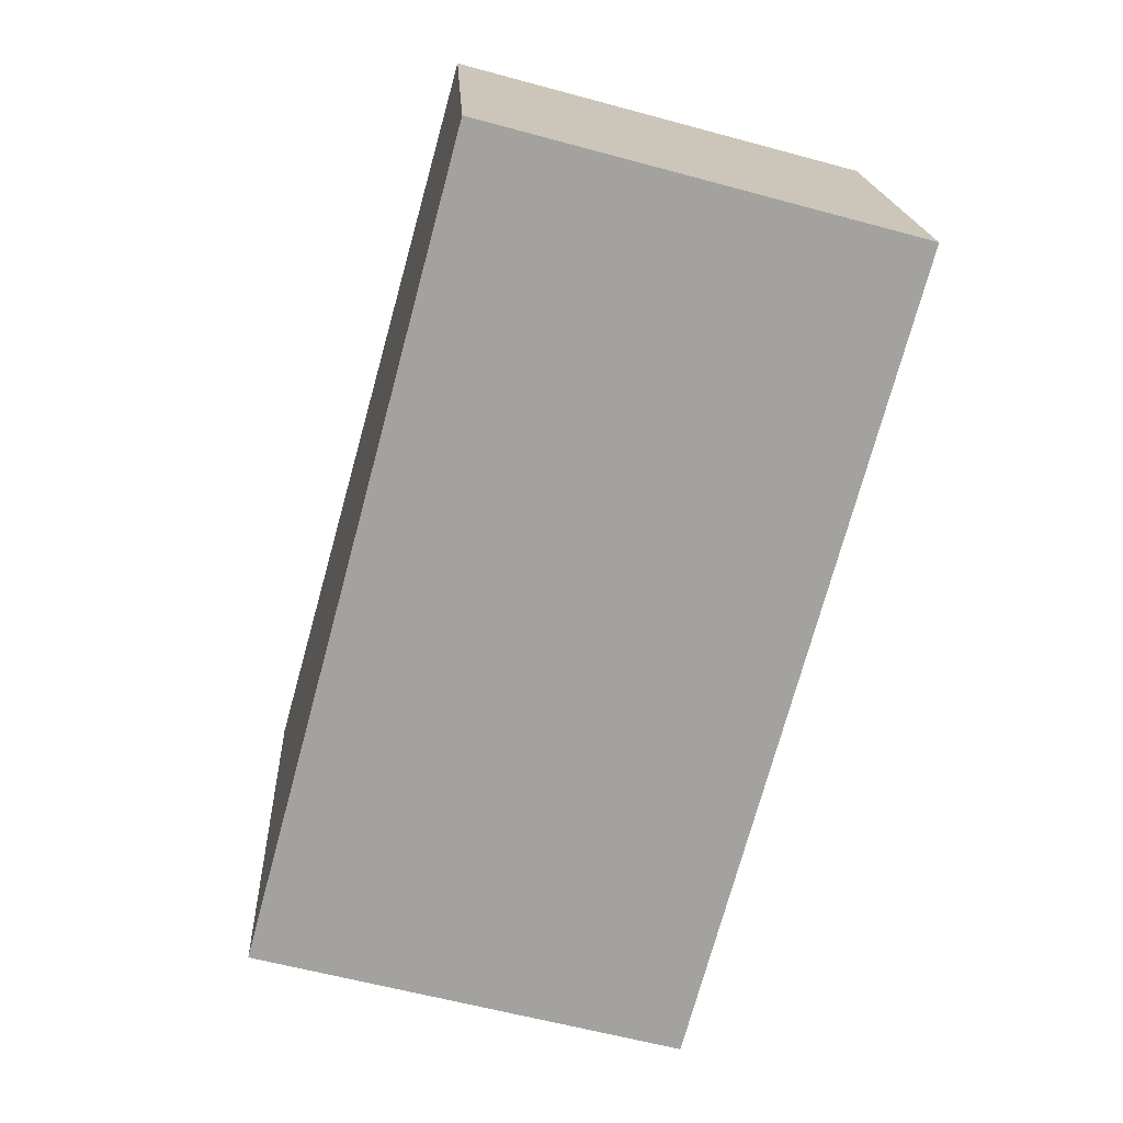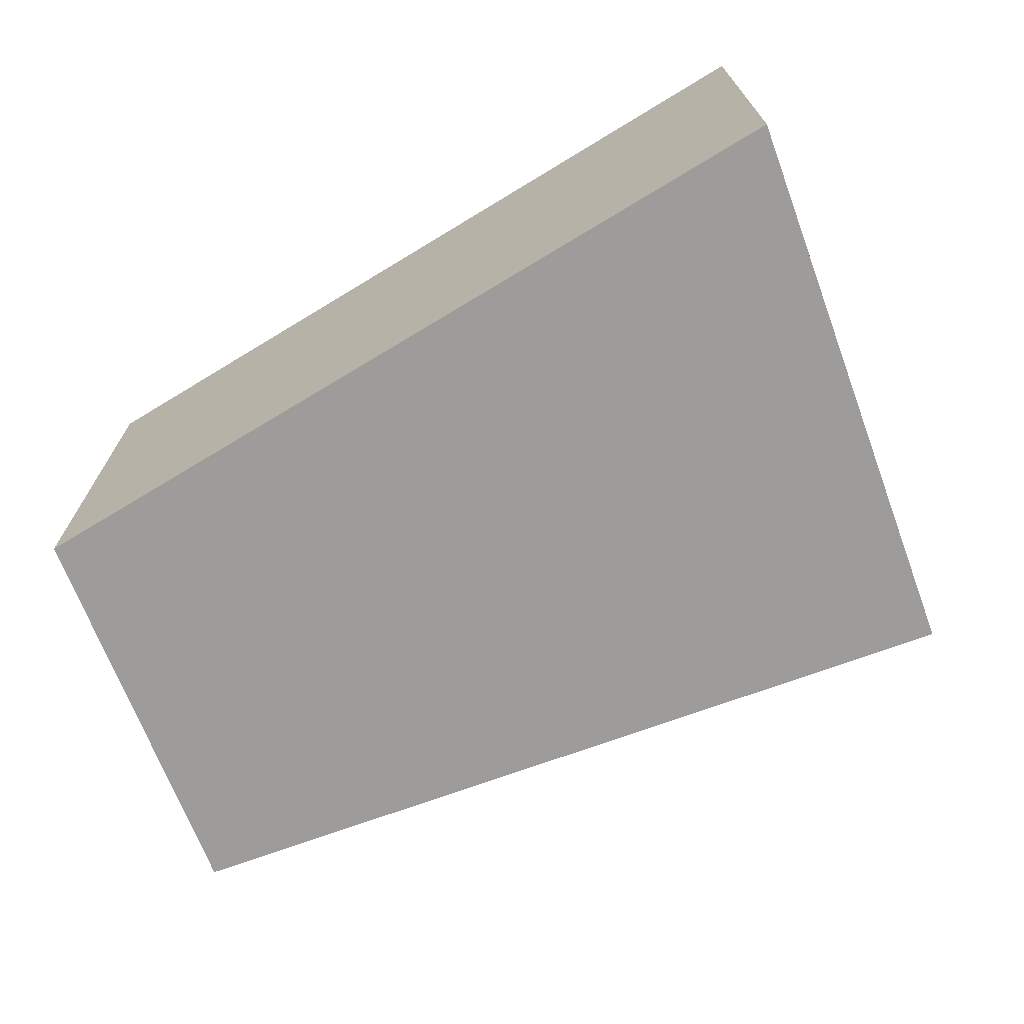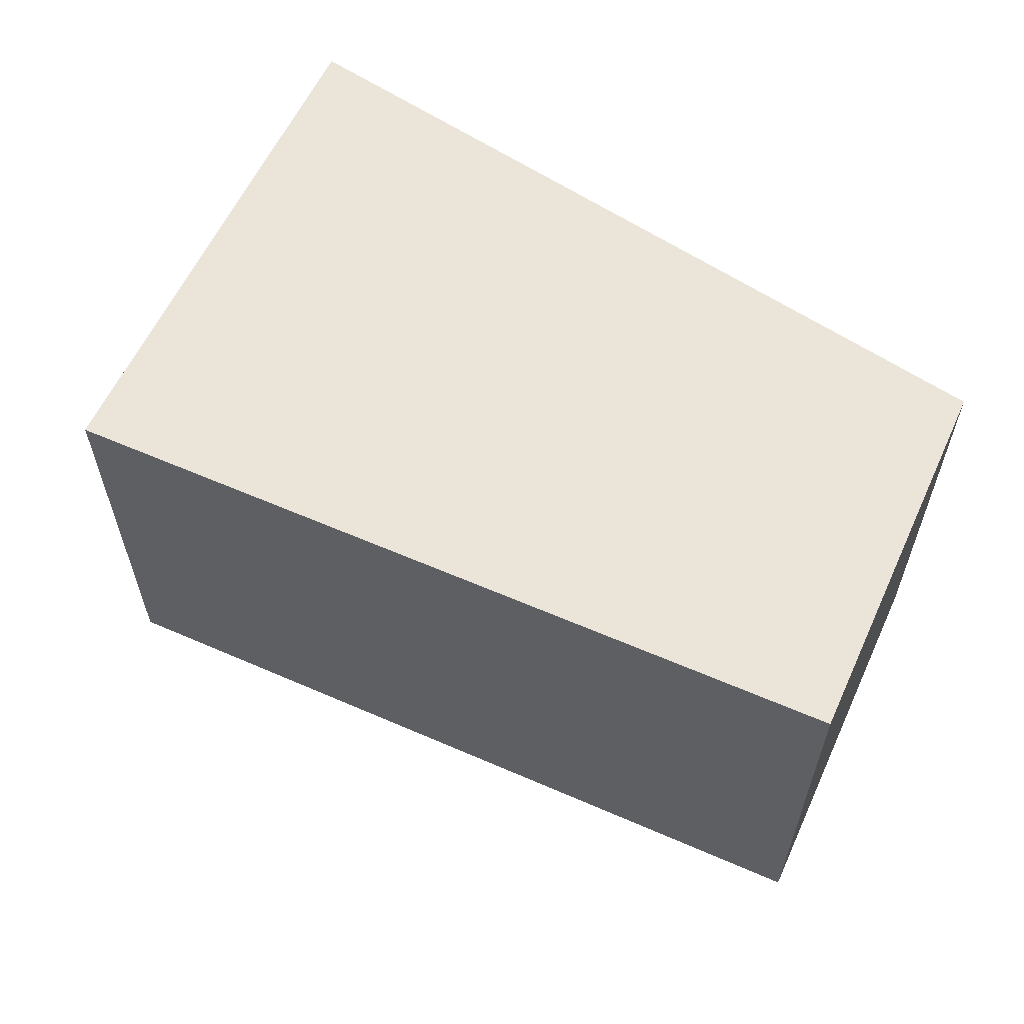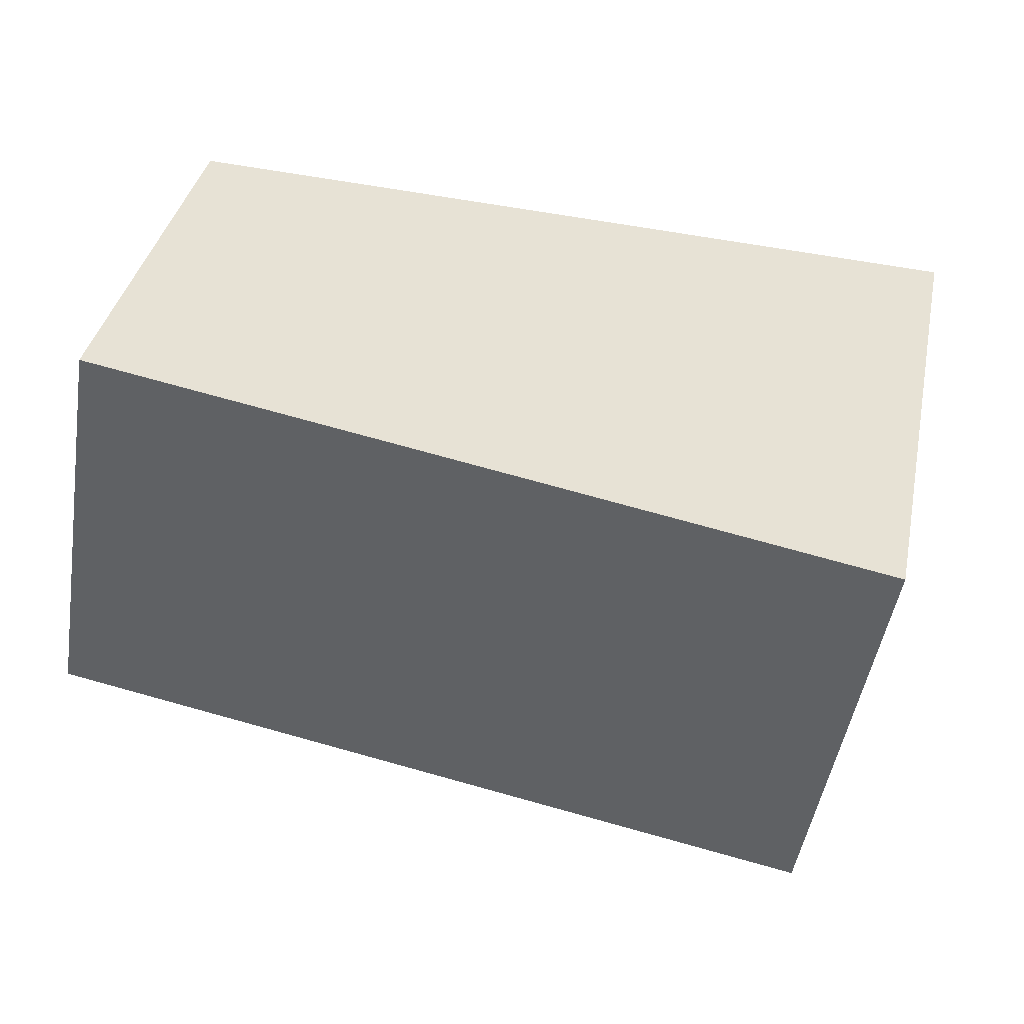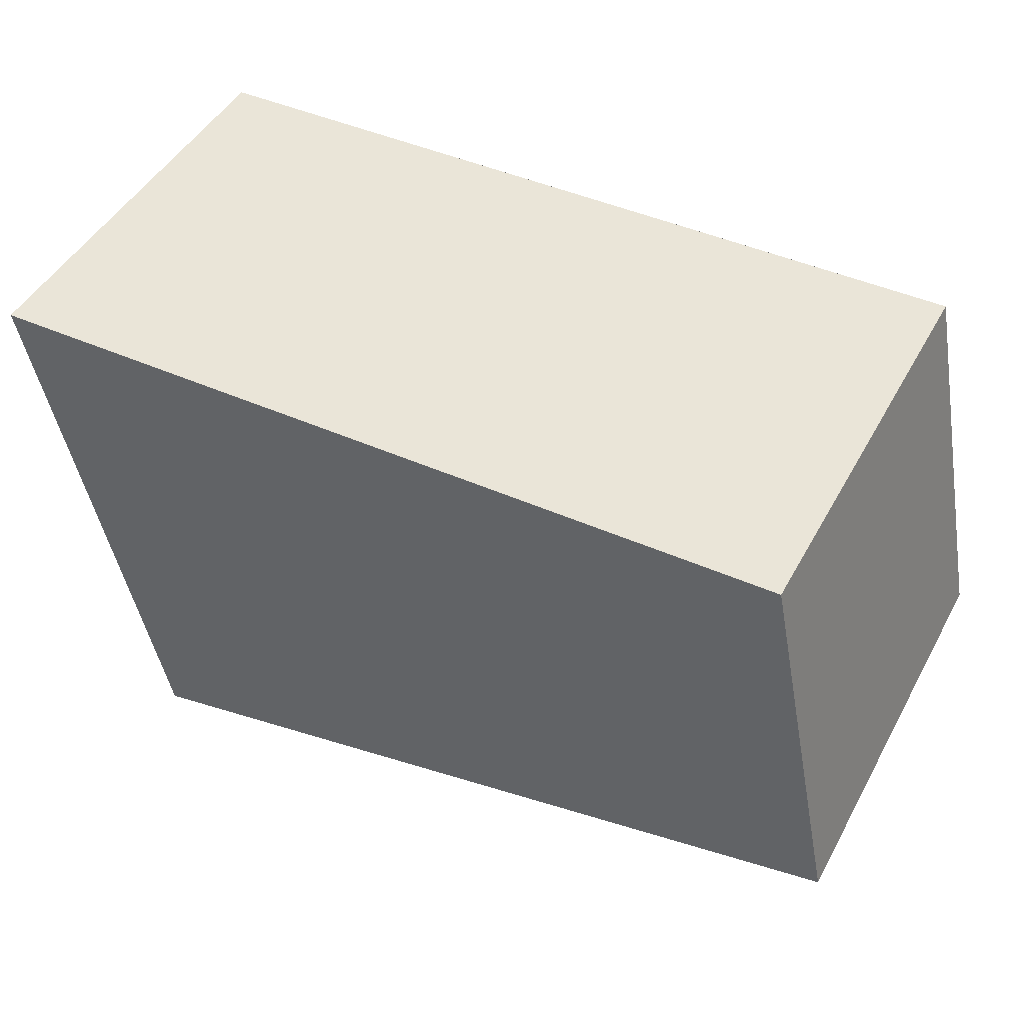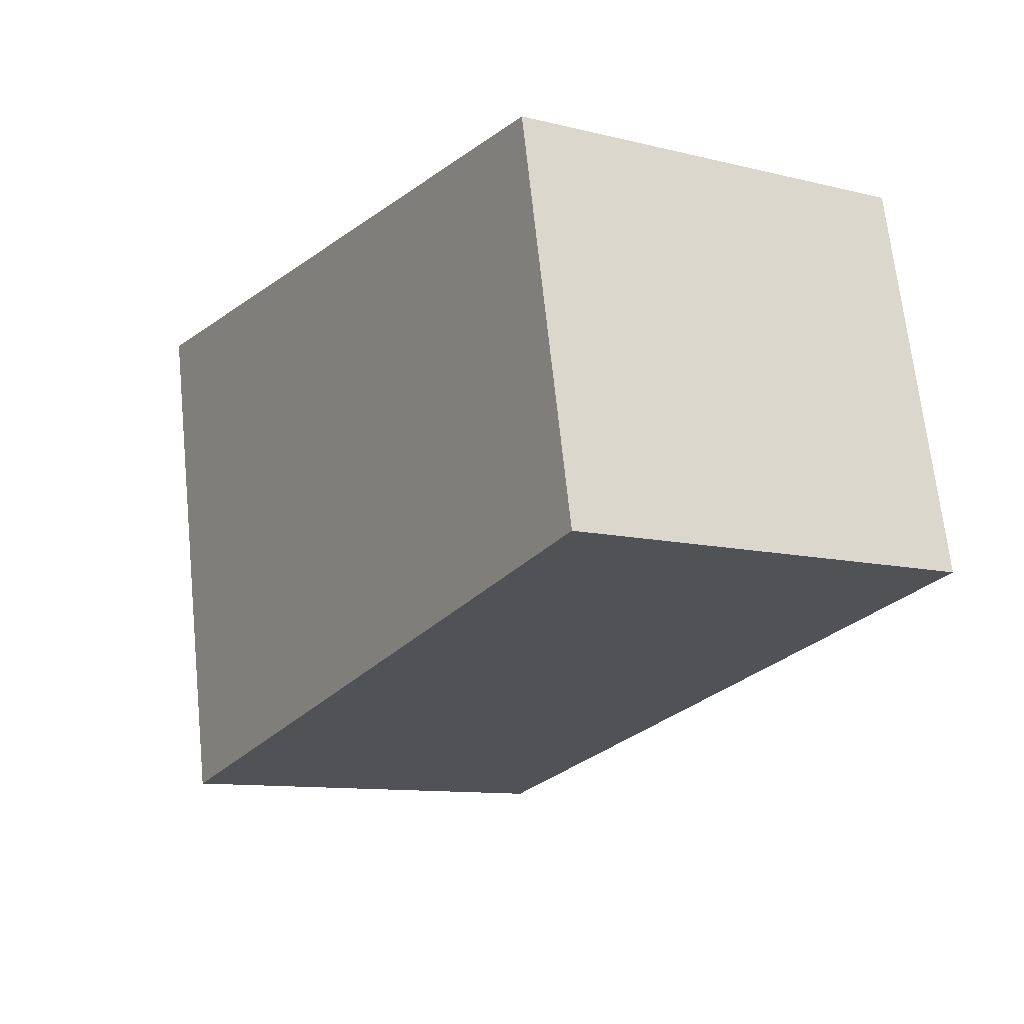
<metadata>
{"format":"obj","ext":"obj","renderer":"f3d","projection":"perspective","resolution":1024,"background":"white","views":[{"elev":-60.3,"azim":-105.5,"up":"+Z"},{"elev":-70.0,"azim":32.5,"up":"+Y"},{"elev":59.2,"azim":-143.7,"up":"+Y"},{"elev":-50.0,"azim":-9.4,"up":"+Z"},{"elev":47.0,"azim":-152.4,"up":"+Z"},{"elev":-10.9,"azim":-120.8,"up":"+Z"}]}
</metadata>
<code>
v  0.746 3.941 3.659
v  4.74 3.941 -1.022
v  0 3.941 2.413e-16
v  7.336 3.941 -1.581
v  7.444 3.941 -1.079
v  8.427 3.941 3.495
v  2.172 3.941 3.629
v  7.336 9.681e-17 -1.581
v  4.74 6.258e-17 -1.022
v  0 0 0
v  0.746 -2.24e-16 3.659
v  8.427 -2.14e-16 3.495
v  2.172 -2.222e-16 3.629
v  7.444 6.607e-17 -1.079
g defaultobject
f 1 2 3
f 2 1 4
f 4 1 5
f 5 1 6
f 6 1 7
f 8 2 4
f 2 8 3
f 3 8 9
f 3 9 10
f 10 1 3
f 1 10 11
f 11 7 1
f 7 11 6
f 6 11 12
f 12 11 13
f 5 8 4
f 8 5 6
f 8 6 14
f 14 6 12
f 9 11 10
f 11 9 13
f 13 9 12
f 12 9 8
f 12 8 14

</code>
